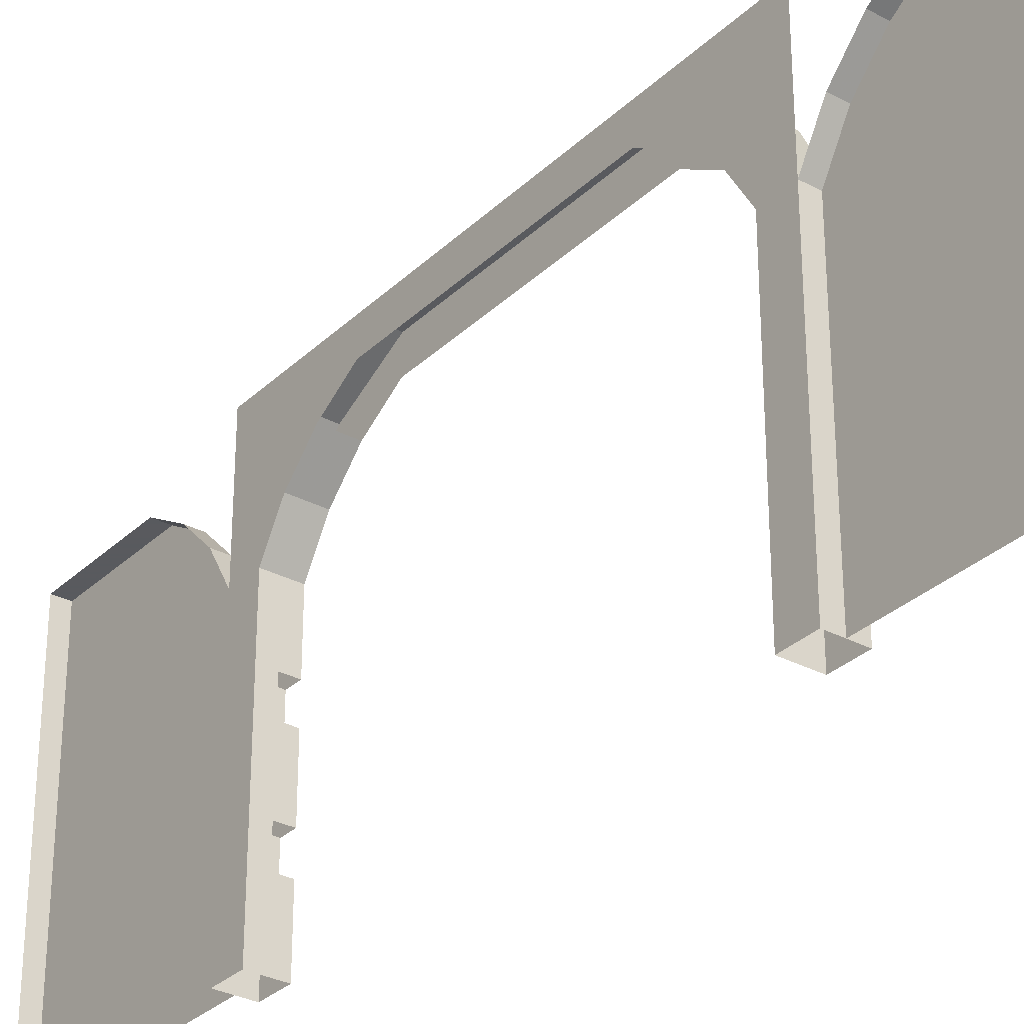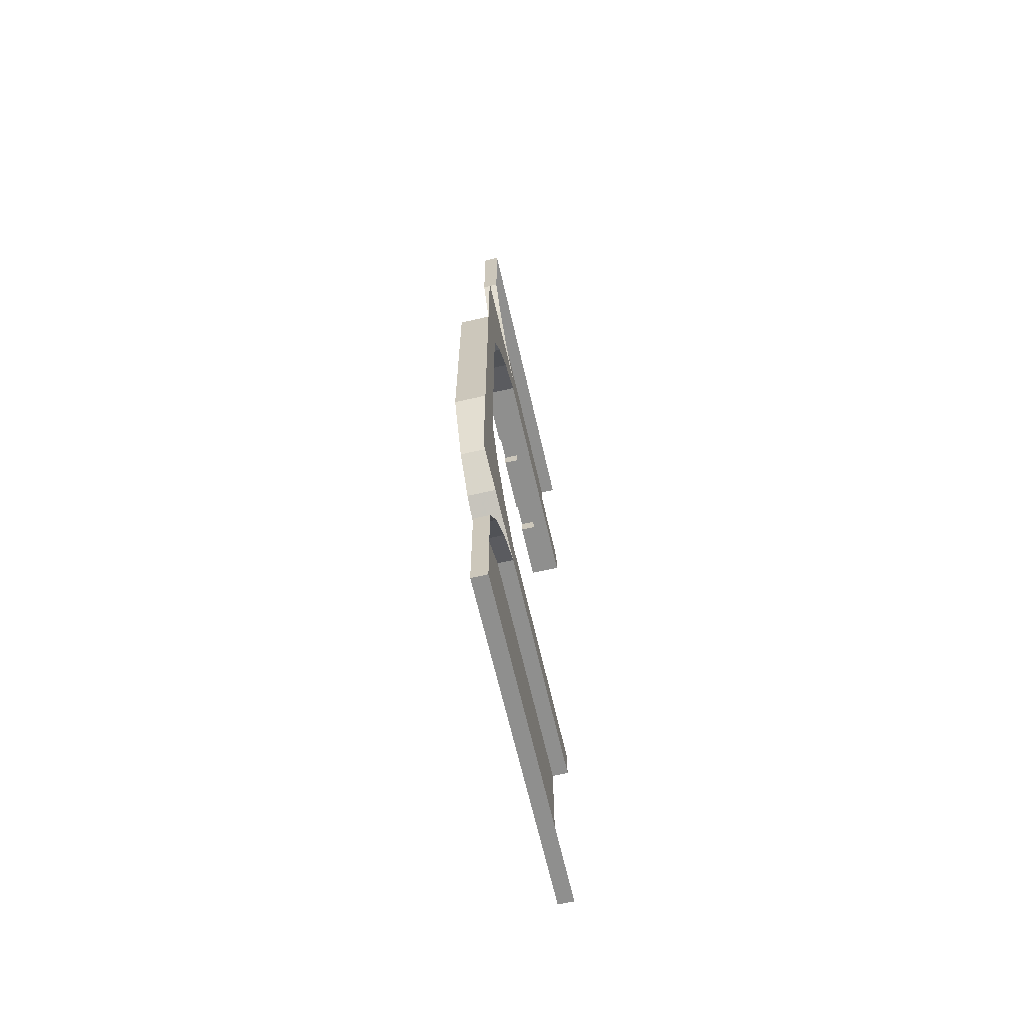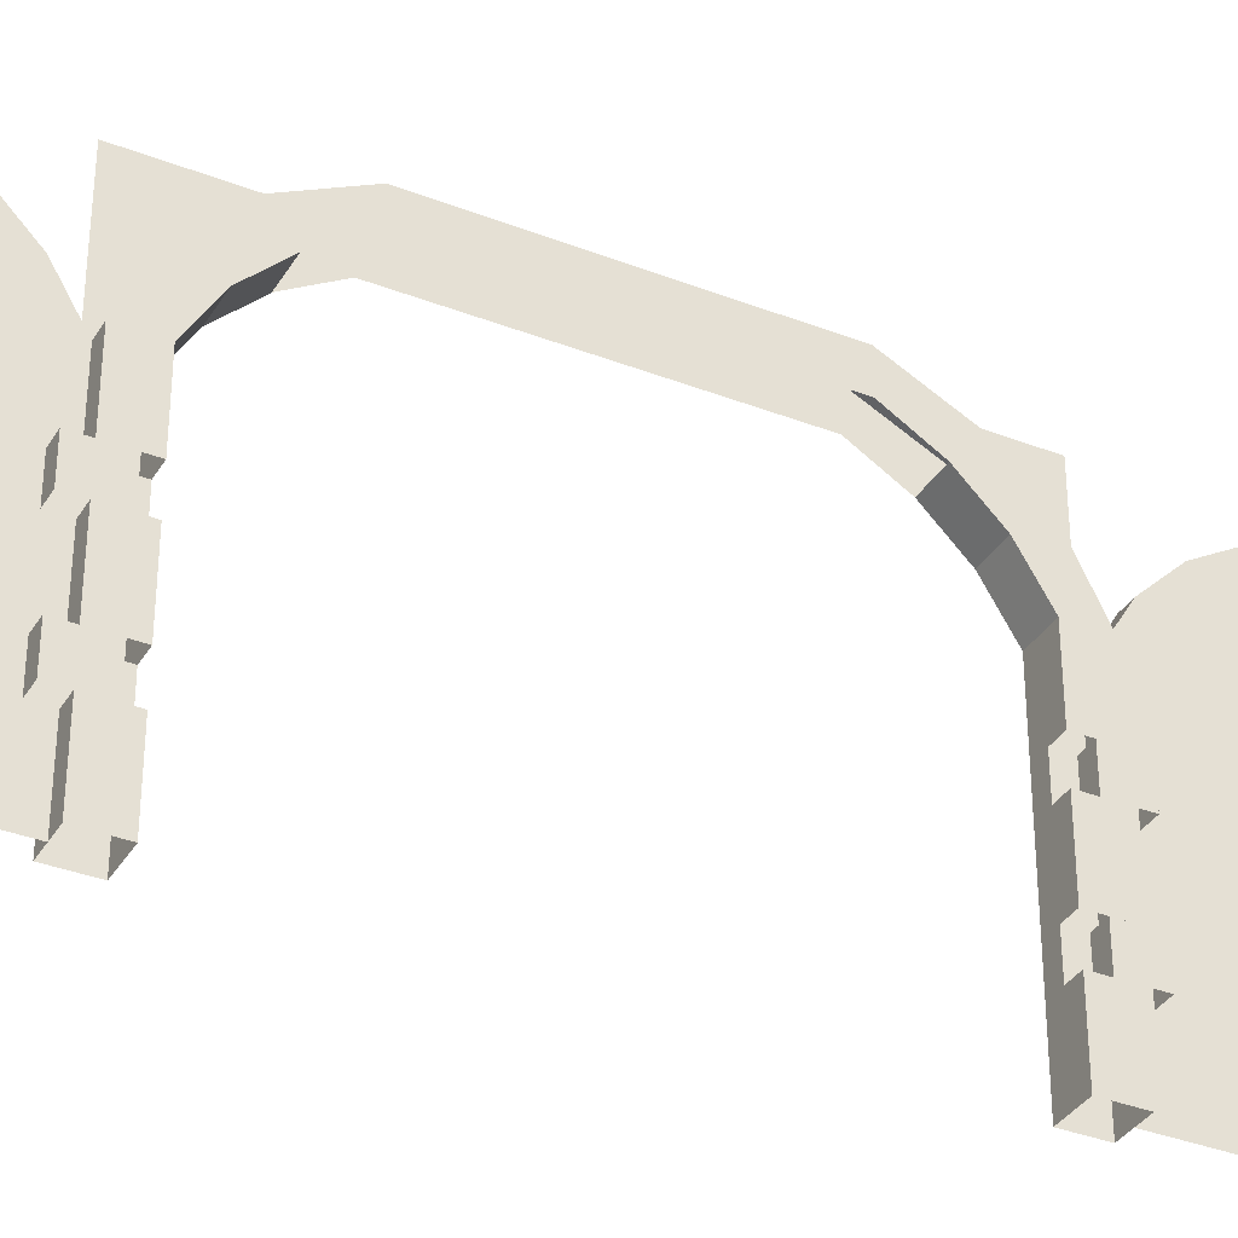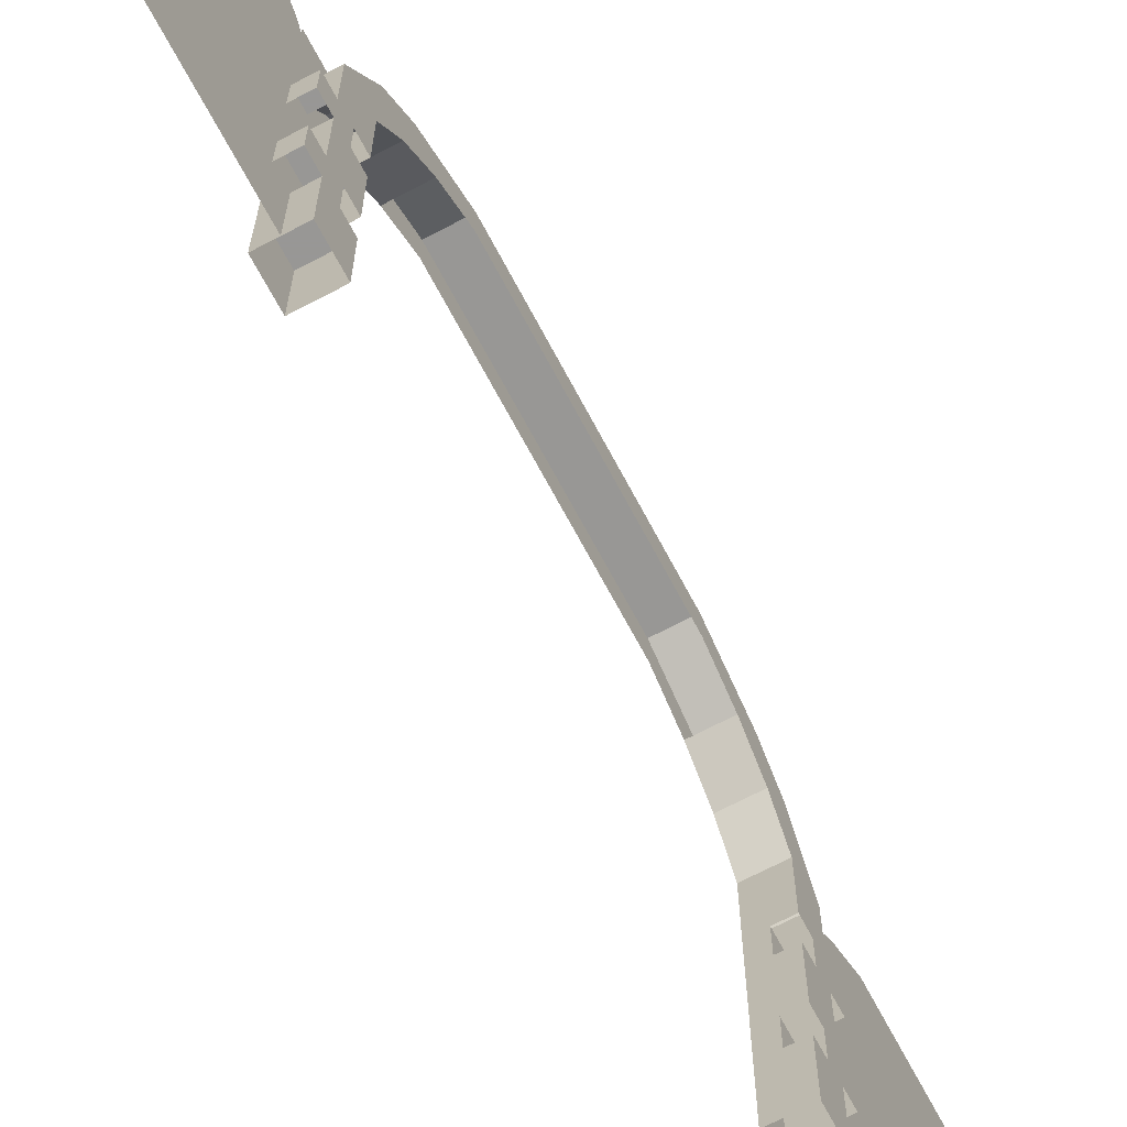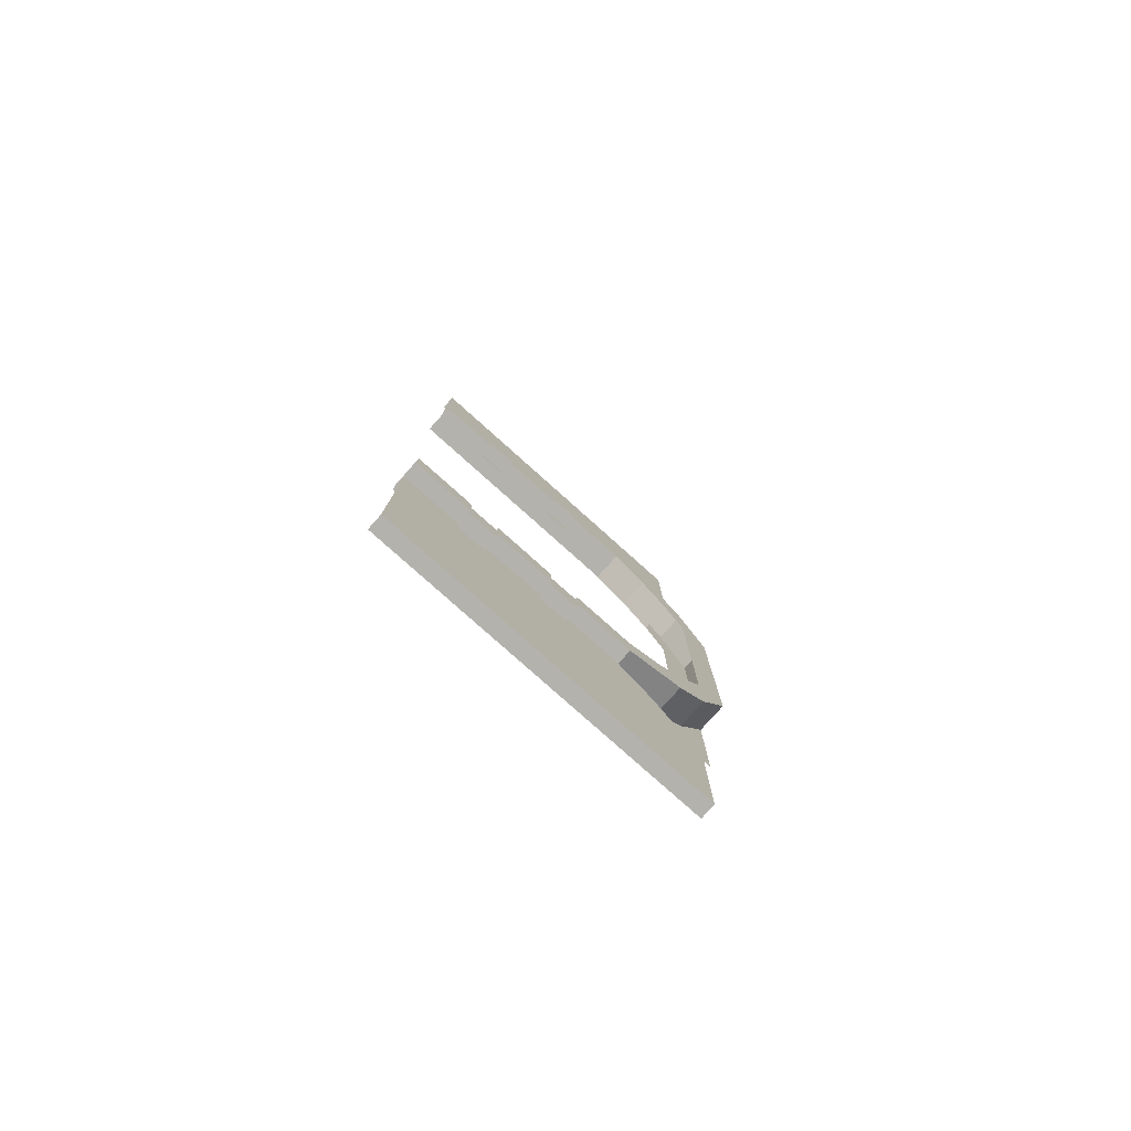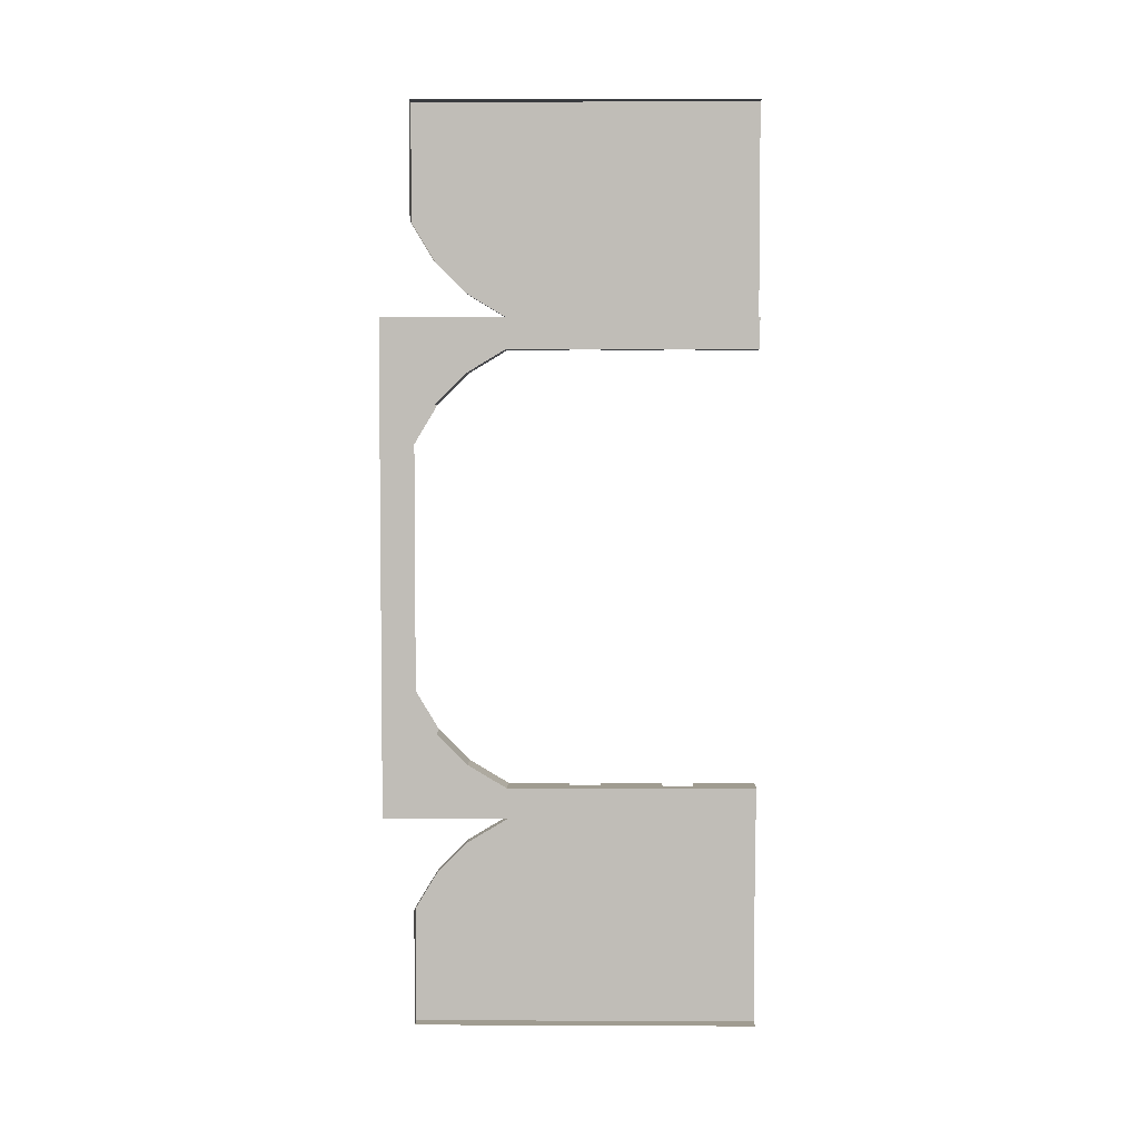
<metadata>
{"format":"obj","ext":"obj","renderer":"f3d","projection":"perspective","resolution":1024,"background":"white","views":[{"elev":-31.2,"azim":-37.2,"up":"+Y"},{"elev":-65.2,"azim":-167.1,"up":"+Z"},{"elev":-35.3,"azim":62.7,"up":"+Y"},{"elev":-68.2,"azim":27.9,"up":"+Y"},{"elev":-79.5,"azim":48.2,"up":"+Z"},{"elev":4.3,"azim":-89.2,"up":"+Z"}]}
</metadata>
<code>
o doubledoorsopen_back
v -0.56 1.76 2.36
v -0.56 0 2.36
v -0.56 0 1.28
v -0.56 1.28 1.28
v -0.56 1.48 1.4
v -0.56 1.64 1.56
v -0.56 1.76 1.76
v -0.56 0 -2.36
v -0.56 1.76 -2.36
v -0.56 1.76 -1.76
v -0.56 1.64 -1.56
v -0.56 1.48 -1.4
v -0.56 1.28 -1.28
v -0.56 0 -1.28
v -0.64 1.92 -0.64
v -0.64 1.92 0.64
v -0.48 1.92 0.64
v -0.48 1.92 -0.64
v -0.48 1.76 0.64
v -0.48 1.76 -0.64
v -0.64 0.32 1.12
v -0.64 0.32 1.28
v -0.64 0.48 1.28
v -0.64 0.48 1.12
v -0.56 0.32 1.28
v -0.56 0.48 1.28
v -0.56 0.32 1.12
v -0.56 0.48 1.12
v -0.64 0.8 1.12
v -0.64 0.8 1.28
v -0.64 0.96 1.28
v -0.64 0.96 1.12
v -0.56 0.8 1.28
v -0.56 0.96 1.28
v -0.56 0.8 1.12
v -0.56 0.96 1.12
v -0.64 0.32 -1.28
v -0.64 0.32 -1.12
v -0.64 0.48 -1.12
v -0.64 0.48 -1.28
v -0.56 0.32 -1.12
v -0.56 0.48 -1.12
v -0.56 0.32 -1.28
v -0.56 0.48 -1.28
v -0.64 0.8 -1.28
v -0.64 0.8 -1.12
v -0.64 0.96 -1.12
v -0.64 0.96 -1.28
v -0.56 0.8 -1.12
v -0.56 0.96 -1.12
v -0.56 0.8 -1.28
v -0.56 0.96 -1.28
v -0.56 0.48 1.36
v -0.48 0.48 1.36
v -0.48 0.48 1.28
v -0.56 0.96 1.36
v -0.48 0.96 1.36
v -0.48 0.96 1.28
v -0.56 0.32 1.2
v -0.56 0.32 1.36
v -0.56 0.48 1.2
v -0.48 0.32 1.36
v -0.48 0.32 1.2
v -0.48 0.48 1.2
v -0.56 0.8 1.2
v -0.56 0.8 1.36
v -0.56 0.96 1.2
v -0.48 0.8 1.36
v -0.48 0.8 1.2
v -0.48 0.96 1.2
v -0.48 0.96 -1.28
v -0.48 0.96 -1.36
v -0.56 0.96 -1.36
v -0.48 0.48 -1.28
v -0.48 0.48 -1.36
v -0.56 0.48 -1.36
v -0.56 0.32 -1.36
v -0.56 0.32 -1.2
v -0.56 0.48 -1.2
v -0.48 0.32 -1.2
v -0.48 0.48 -1.2
v -0.48 0.32 -1.36
v -0.56 0.8 -1.36
v -0.56 0.8 -1.2
v -0.56 0.96 -1.2
v -0.48 0.8 -1.2
v -0.48 0.96 -1.2
v -0.48 0.8 -1.36
v -0.48 0 -1.28
v -0.48 0.32 -1.28
v -0.48 0.32 -1.12
v -0.48 0 -1.12
v -0.64 0 -1.12
v -0.64 0 -1.28
v -0.48 0.8 -1.28
v -0.48 0.8 -1.12
v -0.48 0.48 -1.12
v -0.48 1.28 -1.28
v -0.48 1.28 -1.12
v -0.48 0.96 -1.12
v -0.64 1.28 -1.12
v -0.64 1.28 -1.28
v -0.48 1.6 -1.12
v -0.64 1.6 -1.12
v -0.48 1.48 -1
v -0.64 1.48 -1
v -0.64 1.64 -0.84
v -0.48 1.64 -0.84
v -0.48 1.76 -0.96
v -0.64 1.76 -0.96
v -0.64 1.76 0.96
v -0.48 1.76 0.96
v -0.48 1.64 0.84
v -0.64 1.48 1
v -0.64 1.64 0.84
v -0.48 1.48 1
v -0.48 1.6 1.12
v -0.64 1.6 1.12
v -0.48 1.28 1.28
v -0.48 1.28 1.12
v -0.64 1.28 1.12
v -0.64 1.28 1.28
v -0.48 0.96 1.12
v -0.48 0.48 1.12
v -0.48 0.8 1.12
v -0.48 0.8 1.28
v -0.48 0 1.12
v -0.48 0.32 1.12
v -0.48 0.32 1.28
v -0.48 0 1.28
v -0.64 0 1.28
v -0.64 0 1.12
v -0.64 1.76 0.64
v -0.64 1.76 -0.64
v -0.64 1.92 1
v -0.64 1.92 1.12
v -0.64 1.92 1.28
v -0.64 1.92 0.84
v -0.64 1.92 -1.28
v -0.64 1.92 -1.12
v -0.64 1.92 -0.84
v -0.64 1.92 -1
v -0.64 0 -2.36
v -0.64 1.76 -2.36
v -0.64 0 2.36
v -0.64 1.76 2.36
v -0.64 1.76 1.76
v -0.64 1.64 1.56
v -0.64 1.48 1.4
v -0.64 1.76 -1.76
v -0.64 1.64 -1.56
v -0.64 1.48 -1.4
f 1 2 3 4 5 6 7
f 8 9 10 11 12 13 14
f 15 16 17 18
f 18 17 19 20
f 21 22 23 24
f 22 25 26 23
f 25 27 28 26
f 27 21 24 28
f 29 30 31 32
f 30 33 34 31
f 33 35 36 34
f 35 29 32 36
f 37 38 39 40
f 38 41 42 39
f 41 43 44 42
f 43 37 40 44
f 45 46 47 48
f 46 49 50 47
f 49 51 52 50
f 51 45 48 52
f 53 54 55 26
f 56 57 58 34
f 59 60 53 61
f 60 62 54 53
f 62 63 64 54
f 63 59 61 64
f 65 66 56 67
f 66 68 57 56
f 68 69 70 57
f 69 65 67 70
f 52 71 72 73
f 44 74 75 76
f 77 78 79 76
f 78 80 81 79
f 80 82 75 81
f 82 77 76 75
f 83 84 85 73
f 84 86 87 85
f 86 88 72 87
f 88 83 73 72
f 89 90 91 92
f 92 91 38 93
f 94 37 90 89
f 38 91 90 37
f 74 95 96 97
f 97 96 46 39
f 40 45 95 74
f 46 96 95 45
f 71 98 99 100
f 100 99 101 47
f 48 102 98 71
f 103 98 102 104
f 99 105 106 101
f 105 99 98 103
f 107 106 105 108
f 103 109 108 105
f 104 110 109 103
f 110 15 18 109
f 109 18 20 108
f 17 16 111 112
f 113 19 17 112
f 114 115 113 116
f 112 117 116 113
f 111 118 117 112
f 117 119 120 116
f 116 120 121 114
f 119 117 118 122
f 123 120 119 58
f 58 119 122 31
f 32 121 120 123
f 124 125 126 55
f 55 126 30 23
f 24 29 125 124
f 30 126 125 29
f 127 128 129 130
f 130 129 22 131
f 132 21 128 127
f 22 129 128 21
f 133 16 15 134
f 45 40 39 46
f 37 94 93 38
f 29 24 23 30
f 21 132 131 22
f 135 114 121 136
f 136 32 31 137
f 115 138 16 133
f 138 115 114 135
f 139 48 47 140
f 107 141 142 106
f 140 101 106 142
f 134 15 141 107
f 8 143 144 9
f 145 2 1 146
f 7 147 146 1
f 6 148 147 7
f 5 149 148 6
f 4 122 149 5
f 9 144 150 10
f 10 150 151 11
f 11 151 152 12
f 102 13 12 152
o doubledoorsopen_front
v -0.56 1.76 2.36
v -0.56 0 2.36
v -0.56 0 1.28
v -0.56 1.28 1.28
v -0.56 1.48 1.4
v -0.56 1.64 1.56
v -0.56 1.76 1.76
v -0.56 0 -2.36
v -0.56 1.76 -2.36
v -0.56 1.76 -1.76
v -0.56 1.64 -1.56
v -0.56 1.48 -1.4
v -0.56 1.28 -1.28
v -0.56 0 -1.28
v -0.64 1.92 -0.64
v -0.64 1.92 0.64
v -0.48 1.92 0.64
v -0.48 1.92 -0.64
v -0.48 1.76 0.64
v -0.48 1.76 -0.64
v -0.64 0.32 1.12
v -0.64 0.32 1.28
v -0.64 0.48 1.28
v -0.64 0.48 1.12
v -0.56 0.32 1.28
v -0.56 0.48 1.28
v -0.56 0.32 1.12
v -0.56 0.48 1.12
v -0.64 0.8 1.12
v -0.64 0.8 1.28
v -0.64 0.96 1.28
v -0.64 0.96 1.12
v -0.56 0.8 1.28
v -0.56 0.96 1.28
v -0.56 0.8 1.12
v -0.56 0.96 1.12
v -0.64 0.32 -1.28
v -0.64 0.32 -1.12
v -0.64 0.48 -1.12
v -0.64 0.48 -1.28
v -0.56 0.32 -1.12
v -0.56 0.48 -1.12
v -0.56 0.32 -1.28
v -0.56 0.48 -1.28
v -0.64 0.8 -1.28
v -0.64 0.8 -1.12
v -0.64 0.96 -1.12
v -0.64 0.96 -1.28
v -0.56 0.8 -1.12
v -0.56 0.96 -1.12
v -0.56 0.8 -1.28
v -0.56 0.96 -1.28
v -0.56 0.48 1.36
v -0.48 0.48 1.36
v -0.48 0.48 1.28
v -0.56 0.96 1.36
v -0.48 0.96 1.36
v -0.48 0.96 1.28
v -0.56 0.32 1.2
v -0.56 0.32 1.36
v -0.56 0.48 1.2
v -0.48 0.32 1.36
v -0.48 0.32 1.2
v -0.48 0.48 1.2
v -0.56 0.8 1.2
v -0.56 0.8 1.36
v -0.56 0.96 1.2
v -0.48 0.8 1.36
v -0.48 0.8 1.2
v -0.48 0.96 1.2
v -0.48 0.96 -1.28
v -0.48 0.96 -1.36
v -0.56 0.96 -1.36
v -0.48 0.48 -1.28
v -0.48 0.48 -1.36
v -0.56 0.48 -1.36
v -0.56 0.32 -1.36
v -0.56 0.32 -1.2
v -0.56 0.48 -1.2
v -0.48 0.32 -1.2
v -0.48 0.48 -1.2
v -0.48 0.32 -1.36
v -0.56 0.8 -1.36
v -0.56 0.8 -1.2
v -0.56 0.96 -1.2
v -0.48 0.8 -1.2
v -0.48 0.96 -1.2
v -0.48 0.8 -1.36
v -0.48 0 -1.28
v -0.48 0.32 -1.28
v -0.48 0.32 -1.12
v -0.48 0 -1.12
v -0.64 0 -1.12
v -0.64 0 -1.28
v -0.48 0.8 -1.28
v -0.48 0.8 -1.12
v -0.48 0.48 -1.12
v -0.48 1.28 -1.28
v -0.48 1.28 -1.12
v -0.48 0.96 -1.12
v -0.64 1.28 -1.12
v -0.64 1.28 -1.28
v -0.48 1.6 -1.12
v -0.64 1.6 -1.12
v -0.48 1.48 -1
v -0.64 1.48 -1
v -0.64 1.64 -0.84
v -0.48 1.64 -0.84
v -0.48 1.76 -0.96
v -0.64 1.76 -0.96
v -0.64 1.76 0.96
v -0.48 1.76 0.96
v -0.48 1.64 0.84
v -0.64 1.48 1
v -0.64 1.64 0.84
v -0.48 1.48 1
v -0.48 1.6 1.12
v -0.64 1.6 1.12
v -0.48 1.28 1.28
v -0.48 1.28 1.12
v -0.64 1.28 1.12
v -0.64 1.28 1.28
v -0.48 0.96 1.12
v -0.48 0.48 1.12
v -0.48 0.8 1.12
v -0.48 0.8 1.28
v -0.48 0 1.12
v -0.48 0.32 1.12
v -0.48 0.32 1.28
v -0.48 0 1.28
v -0.64 0 1.28
v -0.64 0 1.12
v -0.64 1.76 0.64
v -0.64 1.76 -0.64
v -0.64 1.92 1
v -0.64 1.92 1.12
v -0.64 1.92 1.28
v -0.64 1.92 0.84
v -0.64 1.92 -1.28
v -0.64 1.92 -1.12
v -0.64 1.92 -0.84
v -0.64 1.92 -1
v -0.64 0 -2.36
v -0.64 1.76 -2.36
v -0.64 0 2.36
v -0.64 1.76 2.36
v -0.64 1.76 1.76
v -0.64 1.64 1.56
v -0.64 1.48 1.4
v -0.64 1.76 -1.76
v -0.64 1.64 -1.56
v -0.64 1.48 -1.4
f 153 154 155 156 157 158 159
f 160 161 162 163 164 165 166
f 167 168 169 170
f 170 169 171 172
f 173 174 175 176
f 174 177 178 175
f 177 179 180 178
f 179 173 176 180
f 181 182 183 184
f 182 185 186 183
f 185 187 188 186
f 187 181 184 188
f 189 190 191 192
f 190 193 194 191
f 193 195 196 194
f 195 189 192 196
f 197 198 199 200
f 198 201 202 199
f 201 203 204 202
f 203 197 200 204
f 205 206 207 178
f 208 209 210 186
f 211 212 205 213
f 212 214 206 205
f 214 215 216 206
f 215 211 213 216
f 217 218 208 219
f 218 220 209 208
f 220 221 222 209
f 221 217 219 222
f 204 223 224 225
f 196 226 227 228
f 229 230 231 228
f 230 232 233 231
f 232 234 227 233
f 234 229 228 227
f 235 236 237 225
f 236 238 239 237
f 238 240 224 239
f 240 235 225 224
f 241 242 243 244
f 244 243 190 245
f 246 189 242 241
f 190 243 242 189
f 226 247 248 249
f 249 248 198 191
f 192 197 247 226
f 198 248 247 197
f 223 250 251 252
f 252 251 253 199
f 200 254 250 223
f 255 250 254 256
f 251 257 258 253
f 257 251 250 255
f 259 258 257 260
f 255 261 260 257
f 256 262 261 255
f 262 167 170 261
f 261 170 172 260
f 169 168 263 264
f 265 171 169 264
f 266 267 265 268
f 264 269 268 265
f 263 270 269 264
f 269 271 272 268
f 268 272 273 266
f 271 269 270 274
f 275 272 271 210
f 210 271 274 183
f 184 273 272 275
f 276 277 278 207
f 207 278 182 175
f 176 181 277 276
f 182 278 277 181
f 279 280 281 282
f 282 281 174 283
f 284 173 280 279
f 174 281 280 173
f 285 168 167 286
f 197 192 191 198
f 189 246 245 190
f 181 176 175 182
f 173 284 283 174
f 287 266 273 288
f 288 184 183 289
f 267 290 168 285
f 290 267 266 287
f 291 200 199 292
f 259 293 294 258
f 292 253 258 294
f 286 167 293 259
f 160 295 296 161
f 297 154 153 298
f 159 299 298 153
f 158 300 299 159
f 157 301 300 158
f 156 274 301 157
f 161 296 302 162
f 162 302 303 163
f 163 303 304 164
f 254 165 164 304

</code>
